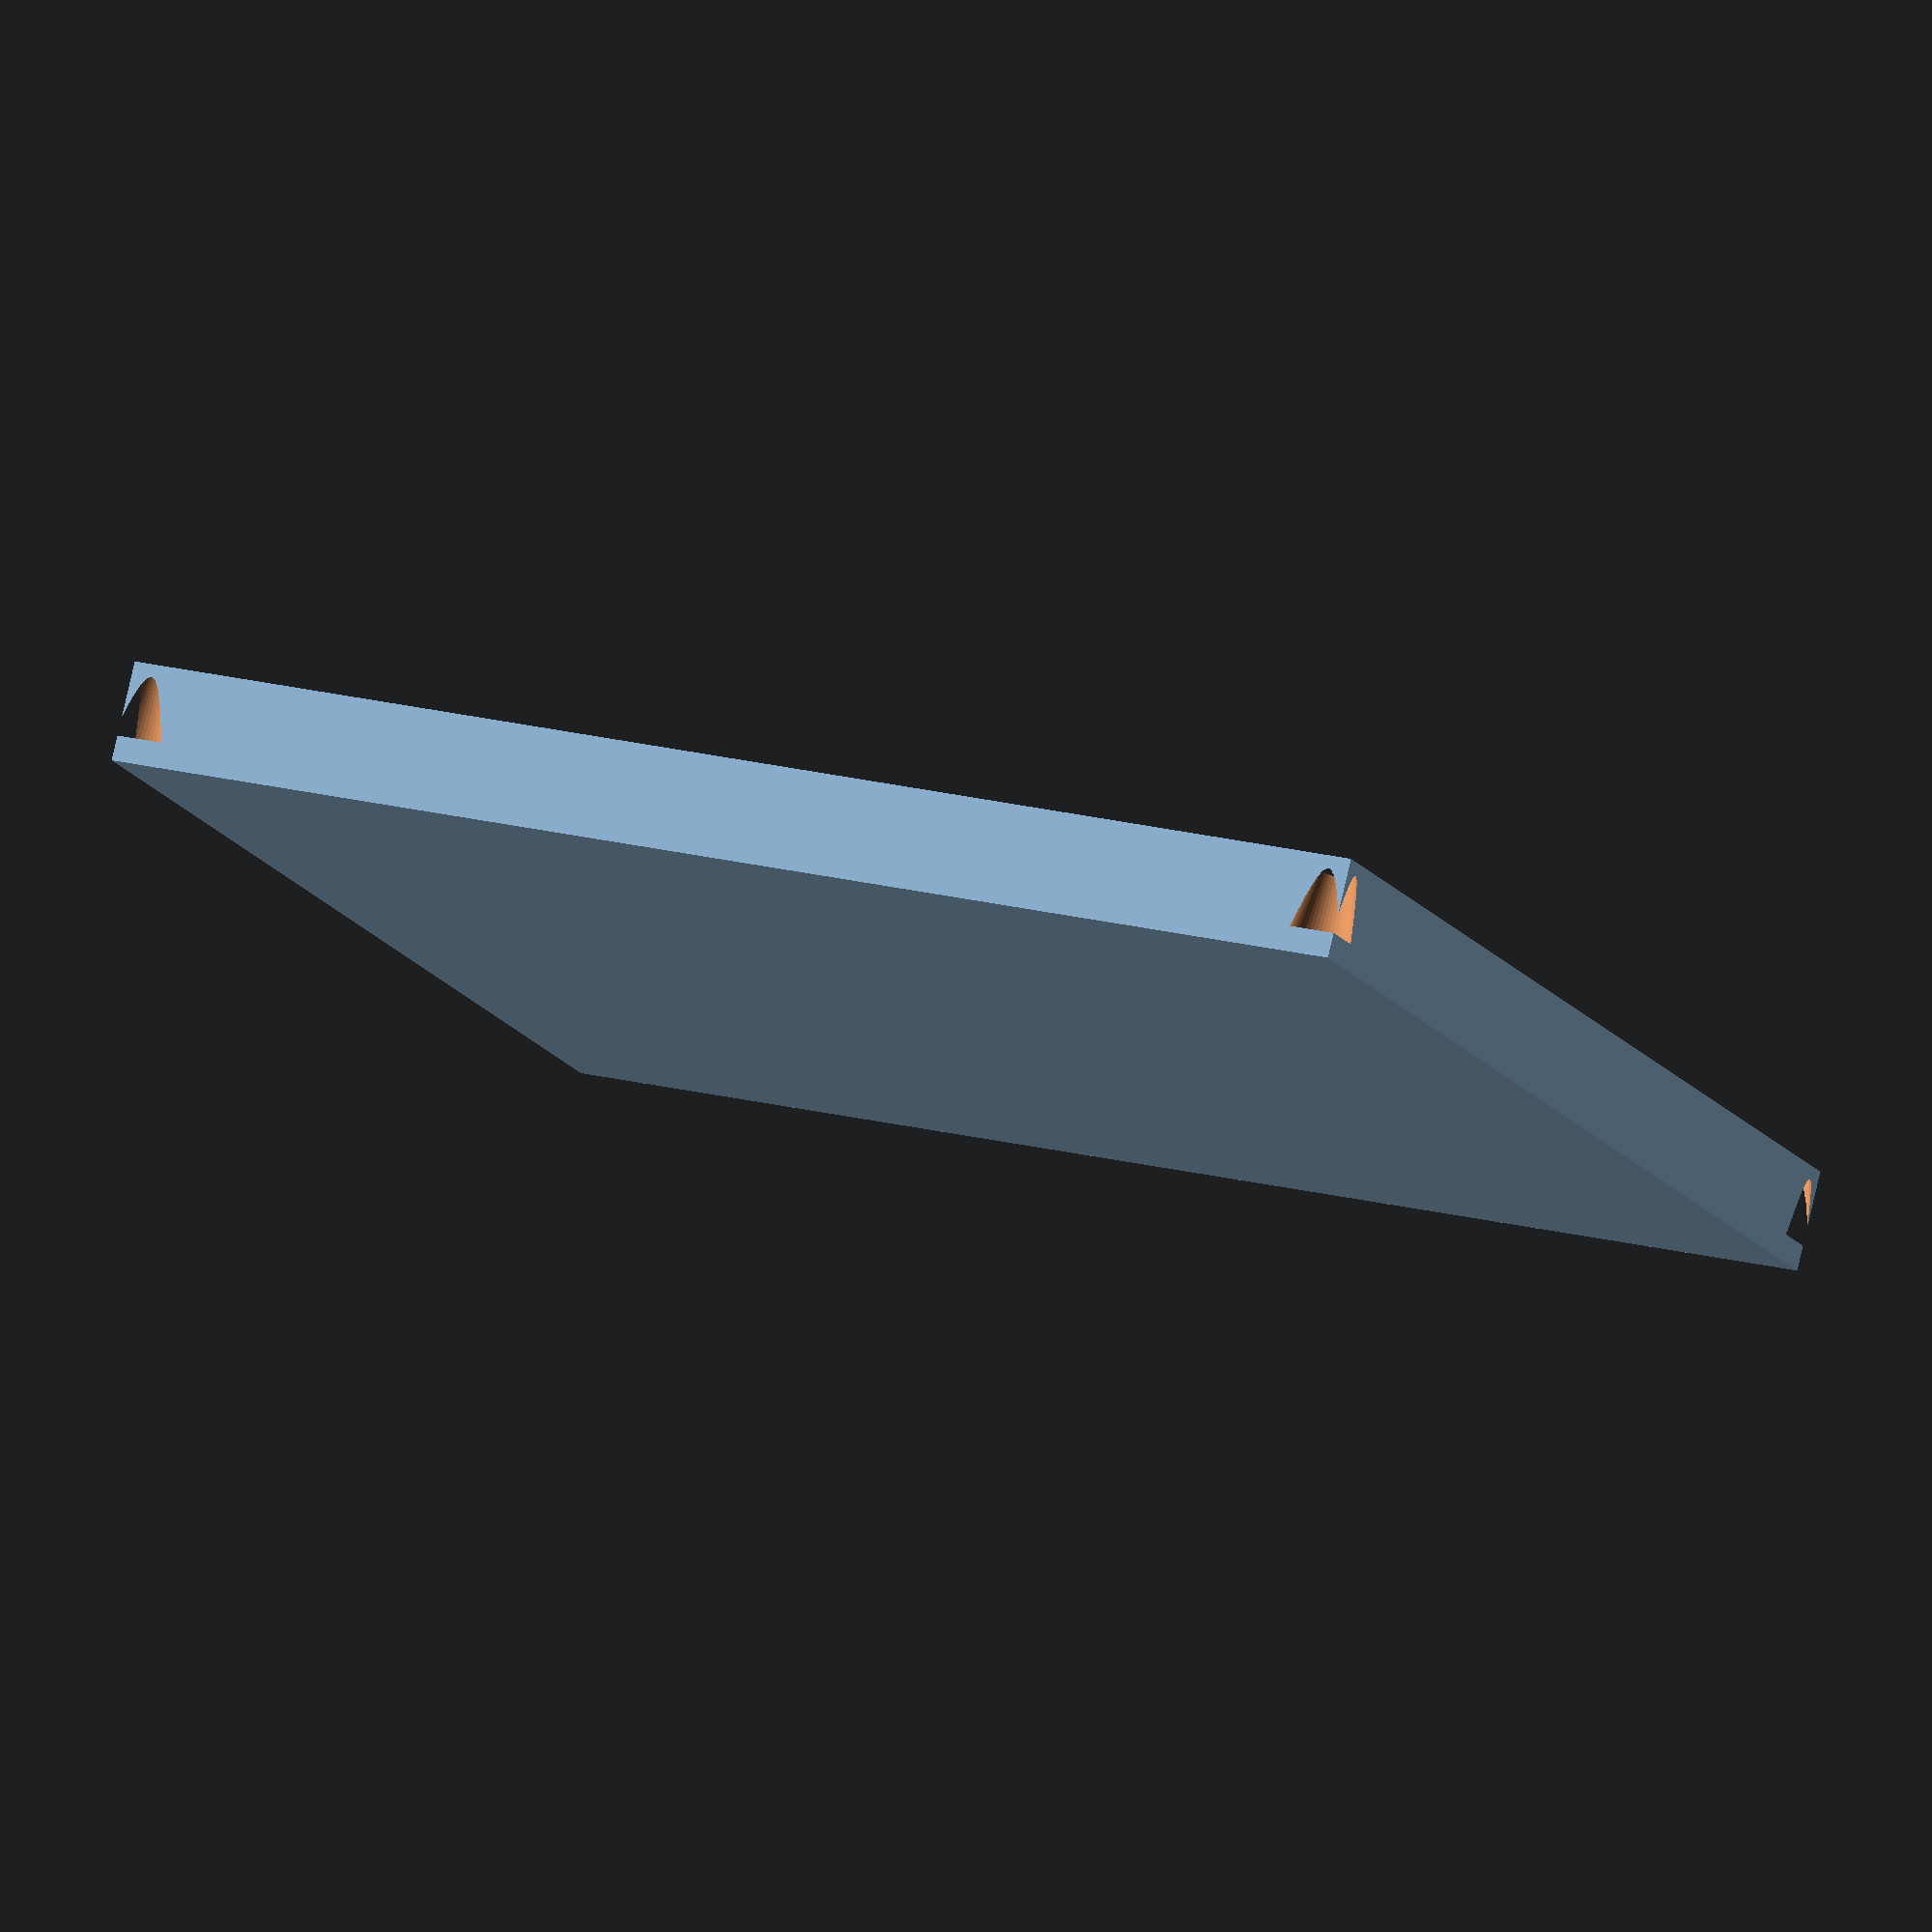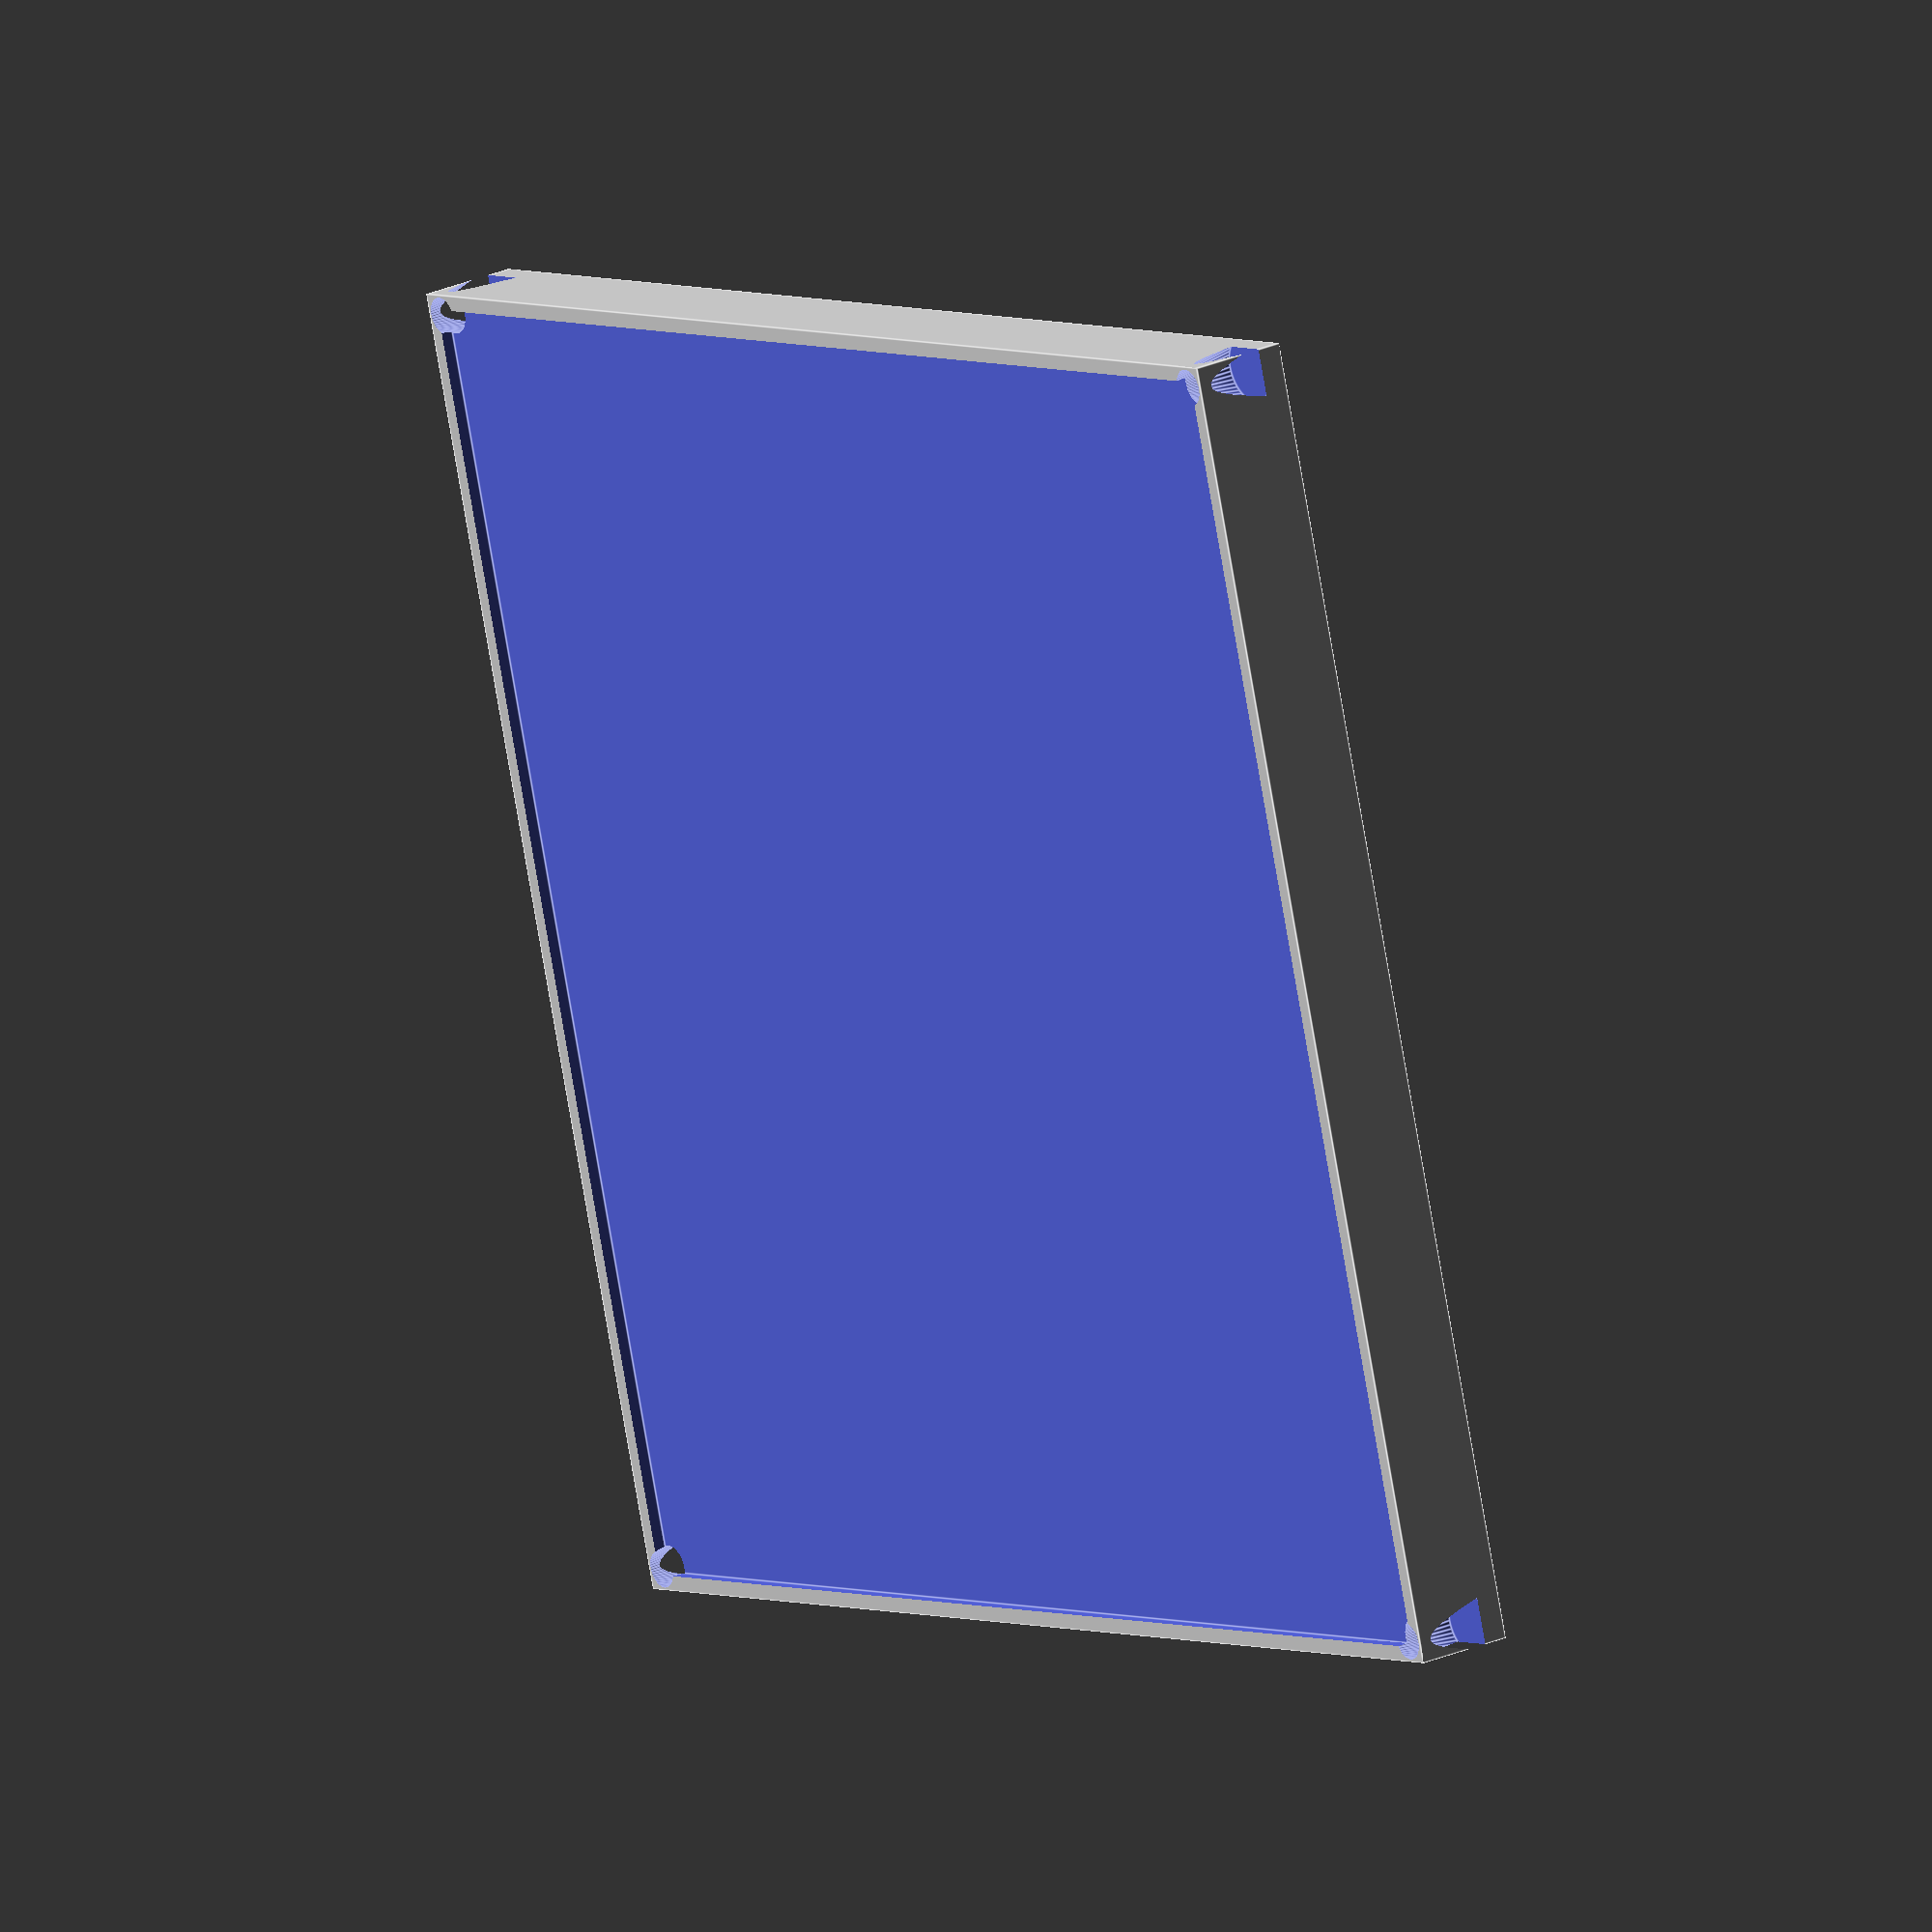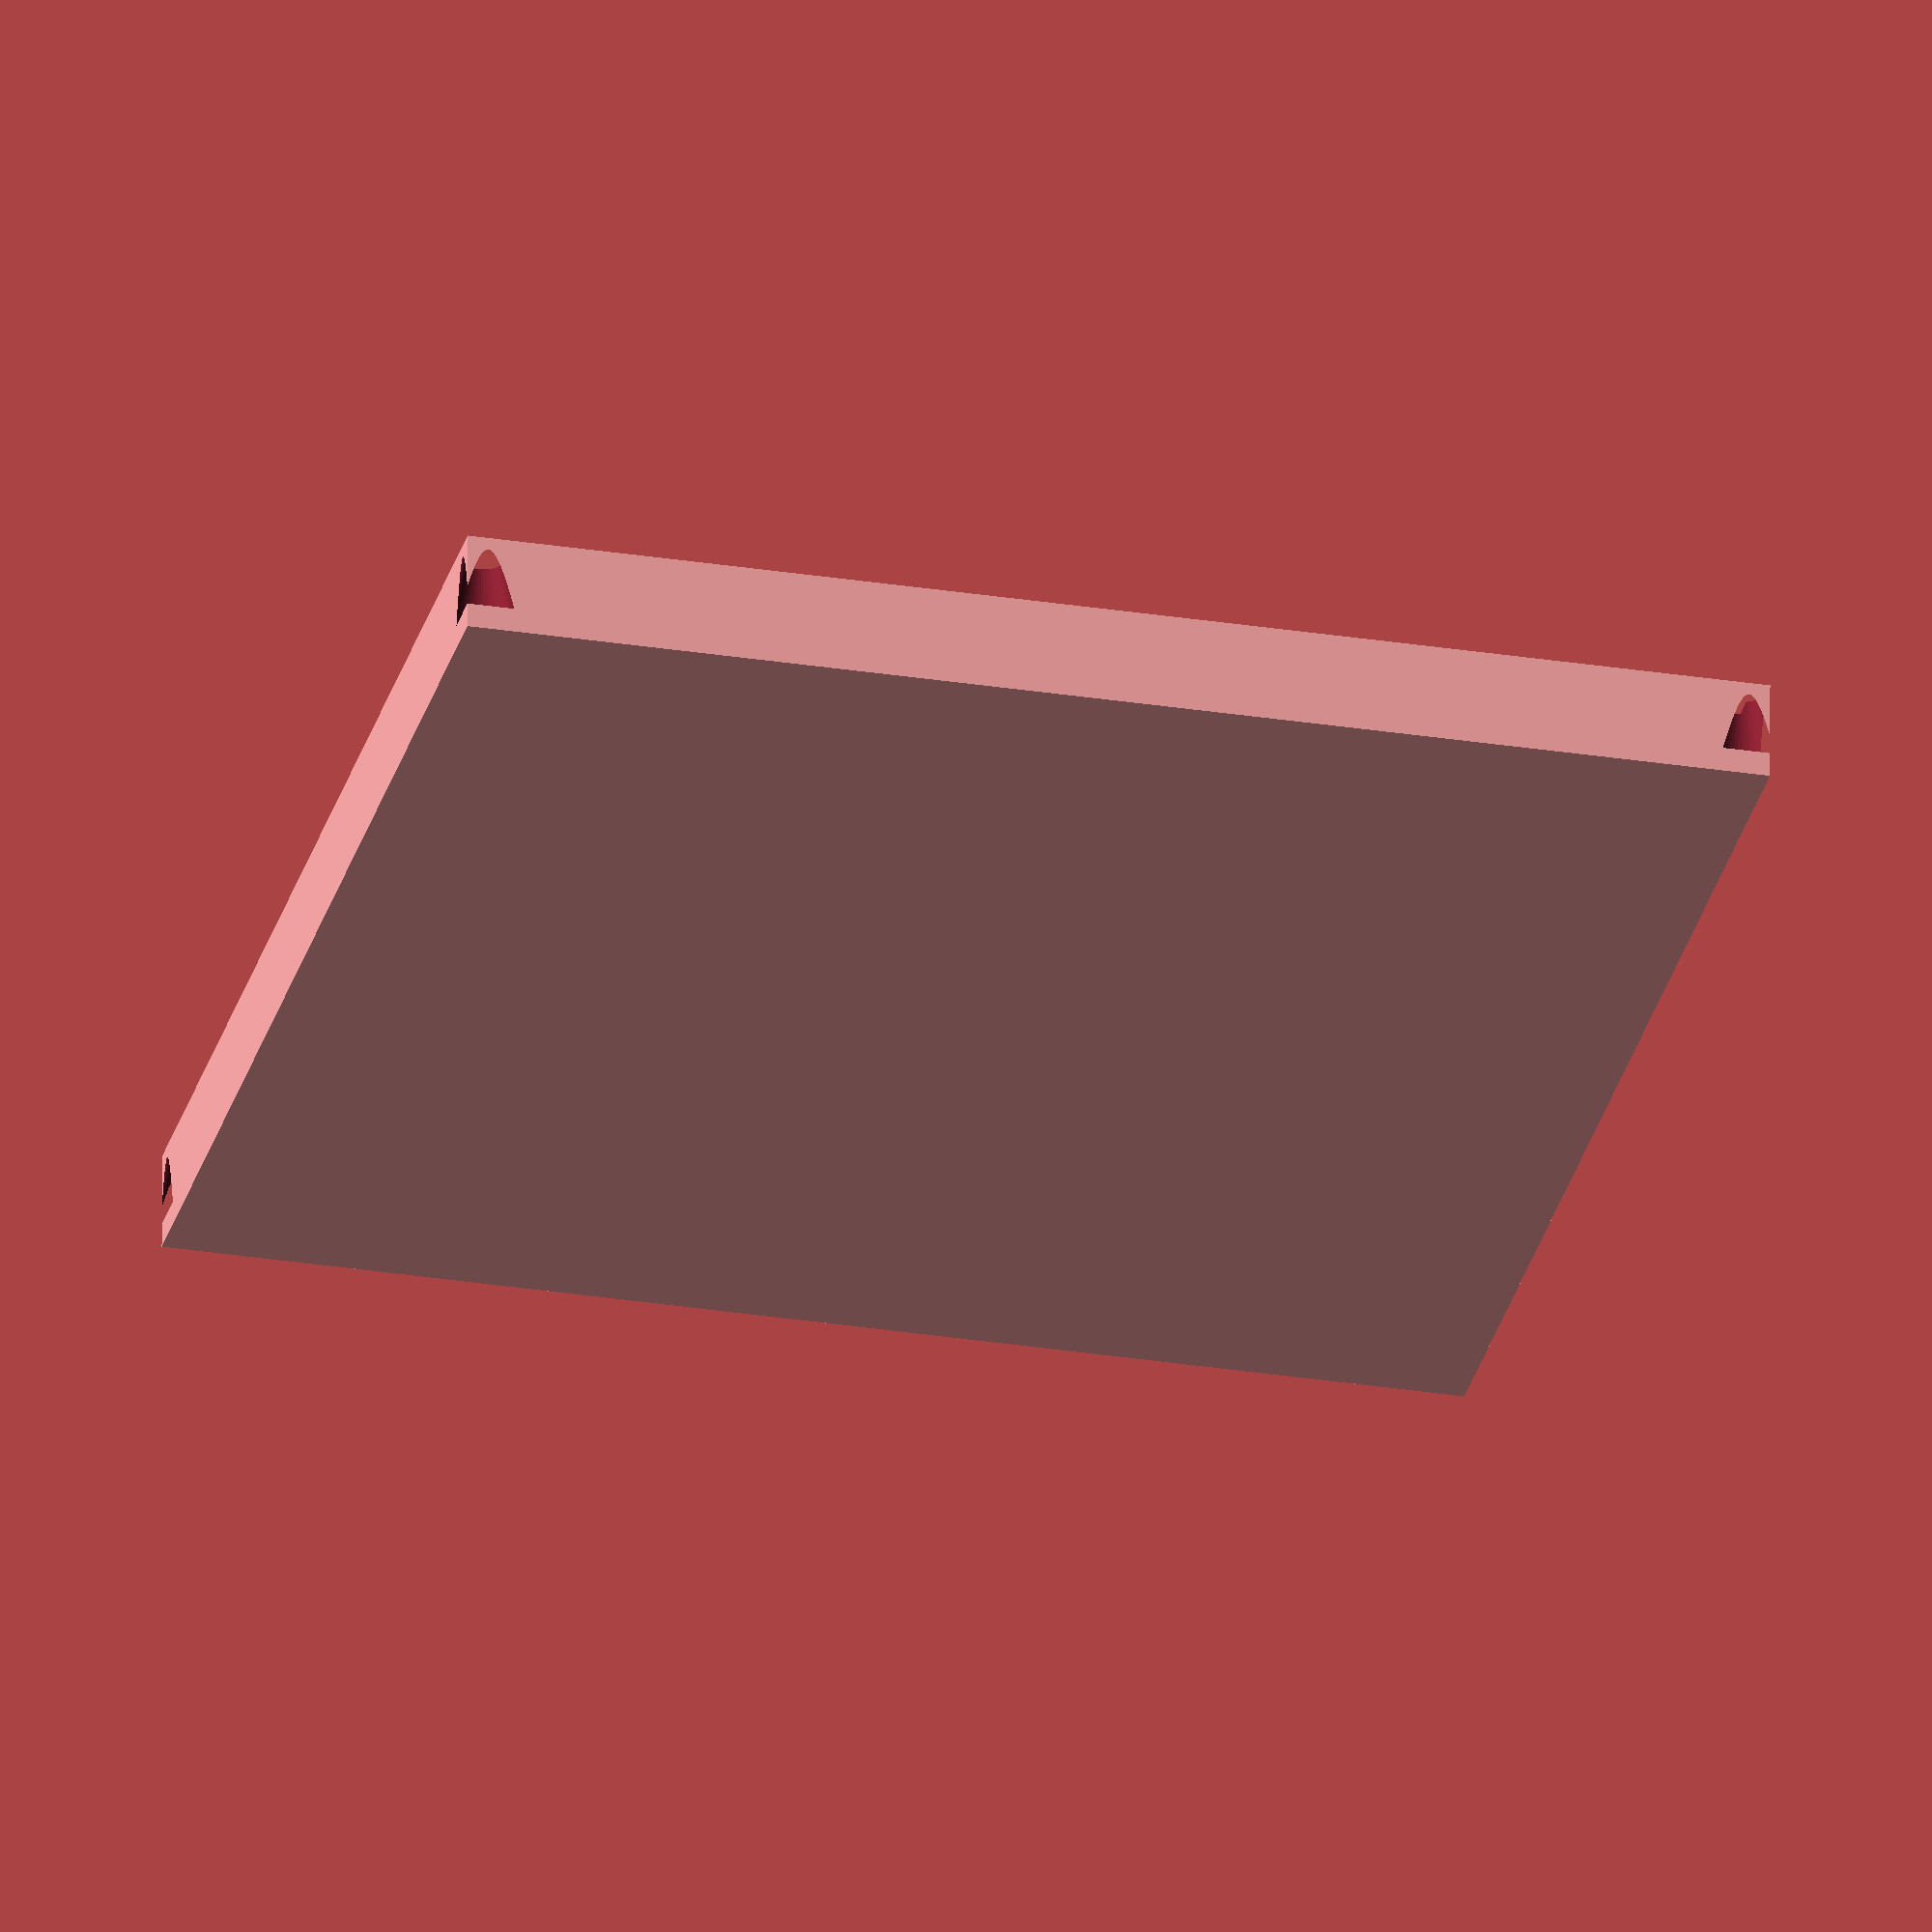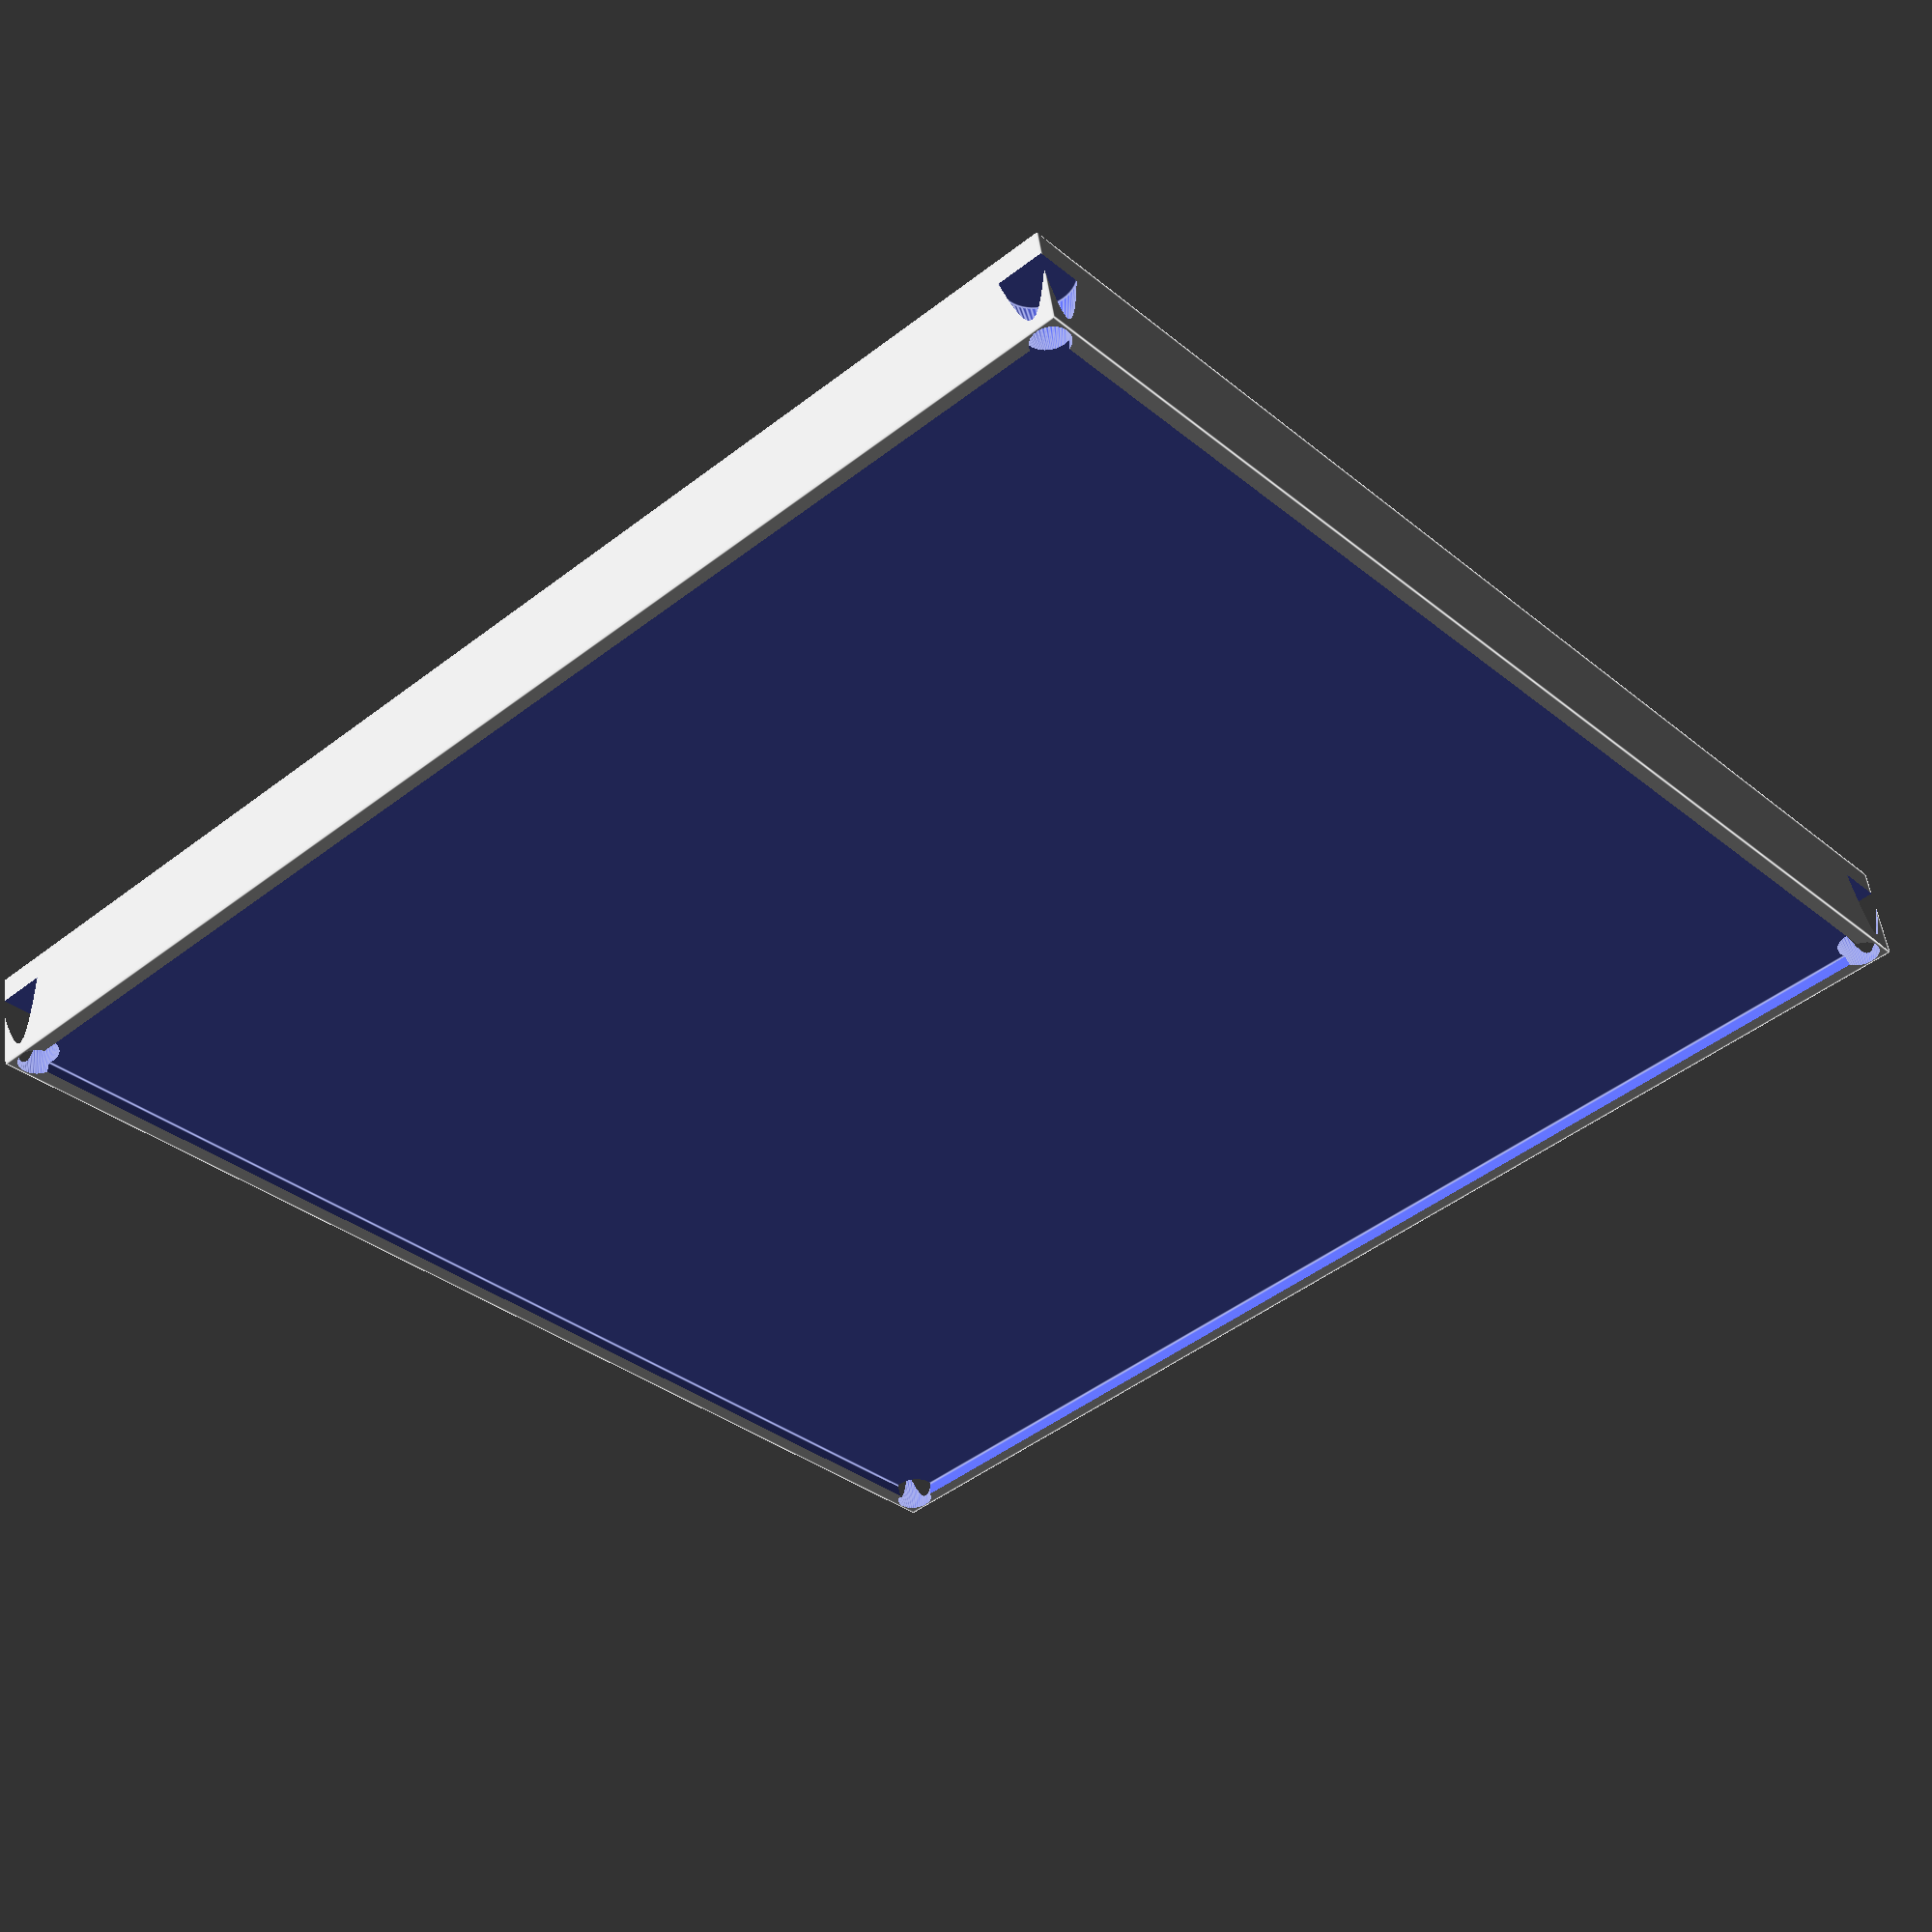
<openscad>
inset_x = 76.2;
inset_y = 76.2;
inset_z = 2.5;

outer_x = 78;
outer_y = 78;
outer_z = 6;

hole_r = 2;
hole_z = 5;
$fn=50;

edge_inset = 2.5;

hole_x = ((outer_x - edge_inset) / 2);
neg_hole_x = (((outer_x - edge_inset) / 2) * -1);
hole_y = ((outer_y - edge_inset) / 2);
neg_hole_y = (((outer_y - edge_inset) / 2) * -1 );

difference() {
    cube([outer_x, outer_y, outer_z], center = true);
    translate([0, 0, 3.5])
    {
        cube([inset_x, inset_y, inset_z], center = true);
    }
    
    translate([hole_x, hole_y, -1.5])
    {
        cylinder(hole_z, hole_r, false);
    }

    translate([neg_hole_x, hole_y, -1.5])
    {
        cylinder(hole_z, hole_r, false);
    }

    translate([hole_x, neg_hole_y, -1.5])
    {
        cylinder(hole_z, hole_r, false);
    }

    translate([neg_hole_x, neg_hole_y, -1.5])
    {
        cylinder(hole_z, hole_r, false);
    }
}

</openscad>
<views>
elev=279.5 azim=21.1 roll=193.0 proj=o view=solid
elev=335.9 azim=163.6 roll=53.1 proj=o view=edges
elev=118.5 azim=256.8 roll=359.8 proj=o view=solid
elev=307.9 azim=229.1 roll=352.6 proj=p view=edges
</views>
